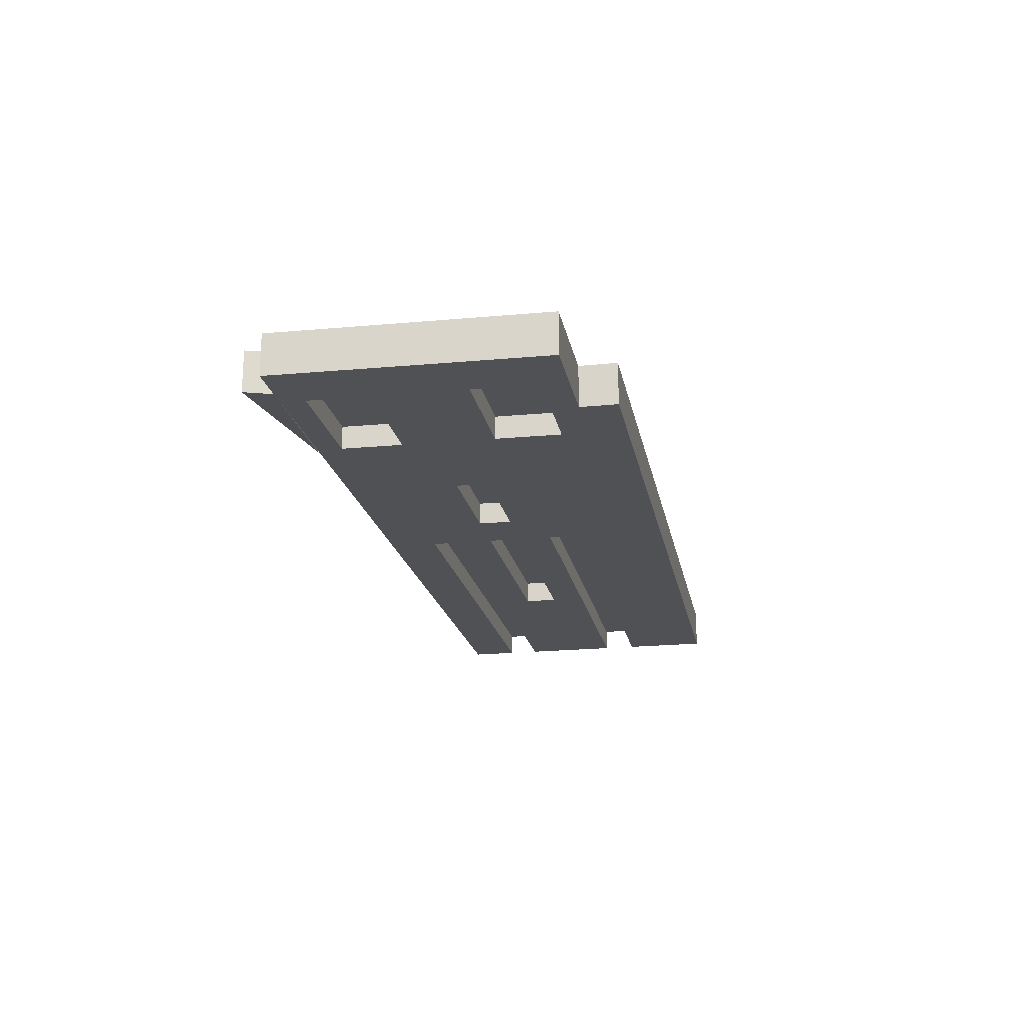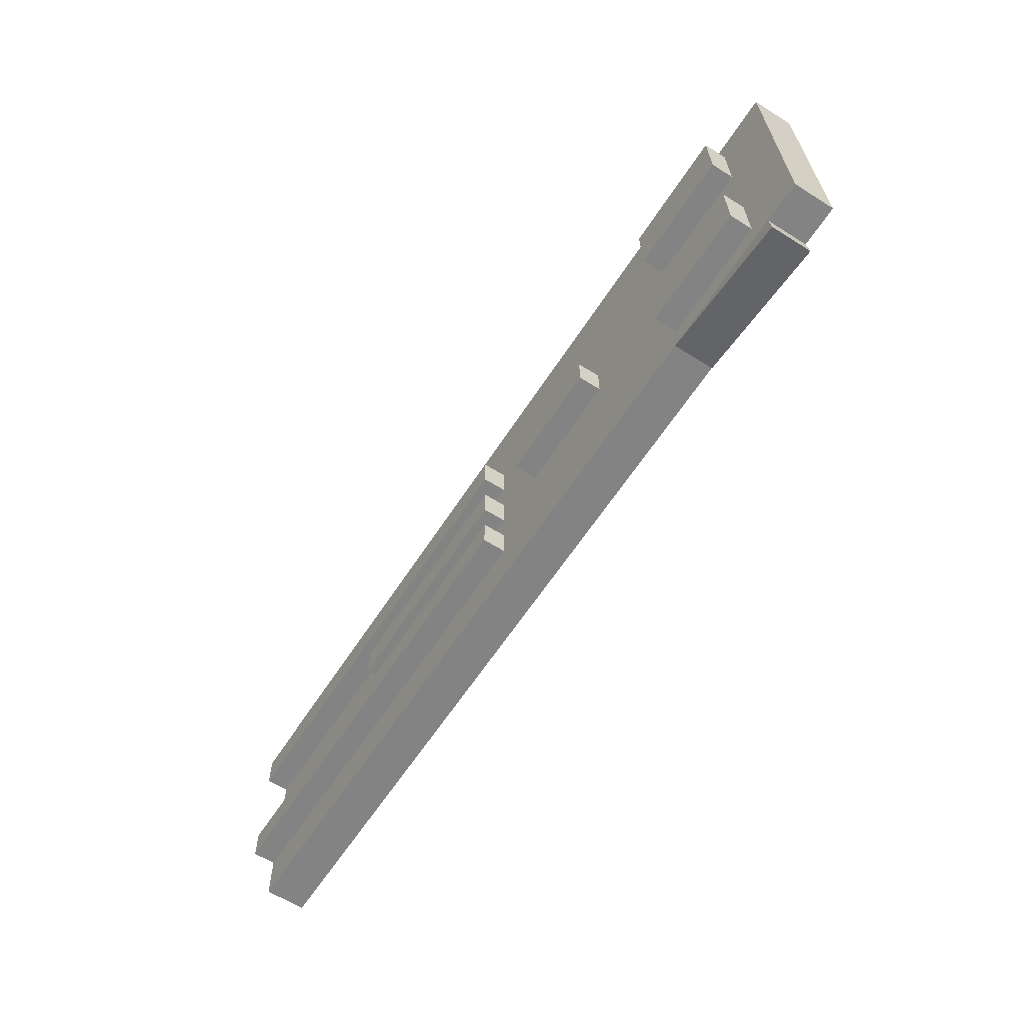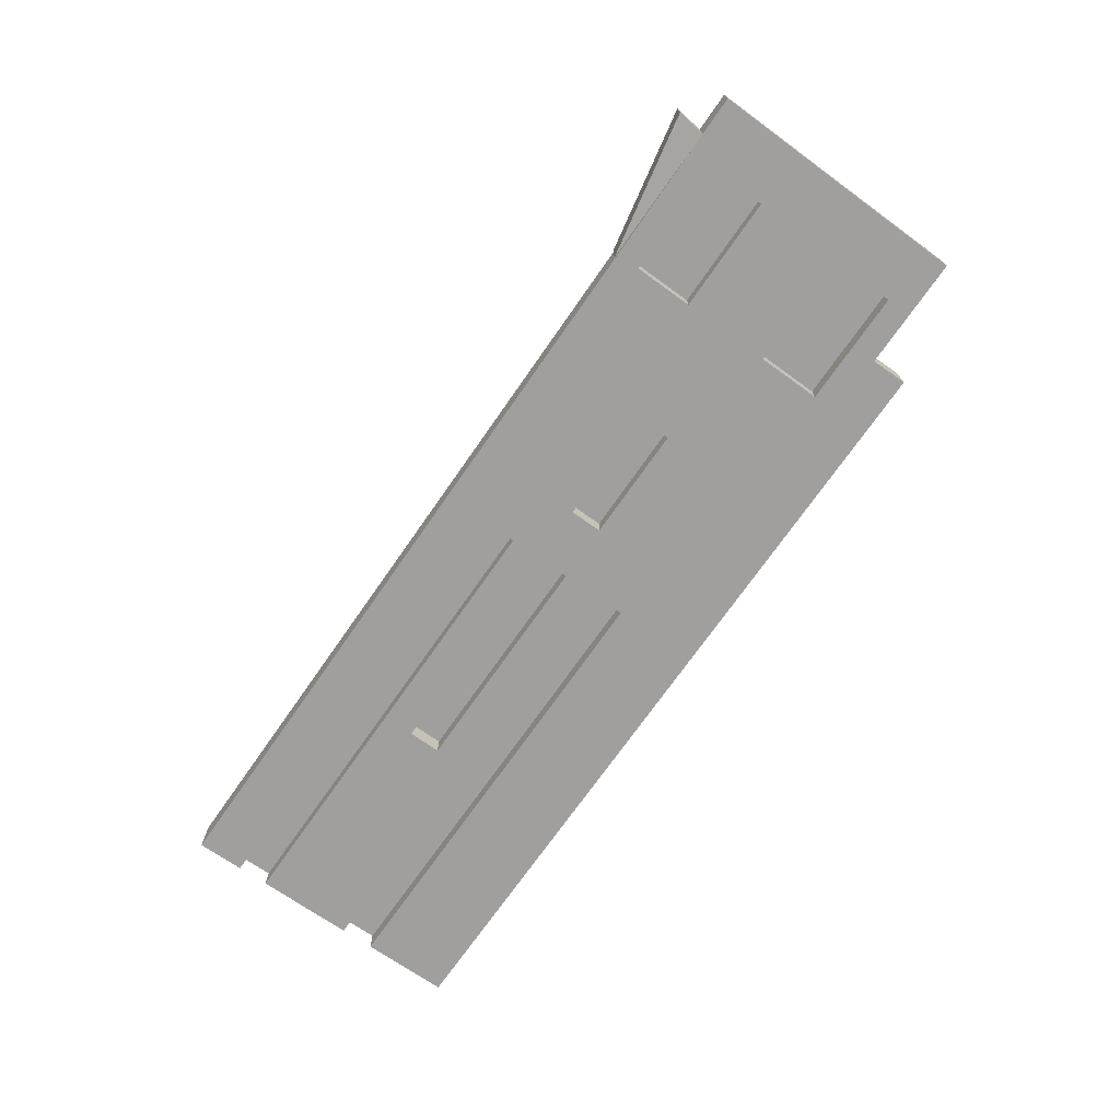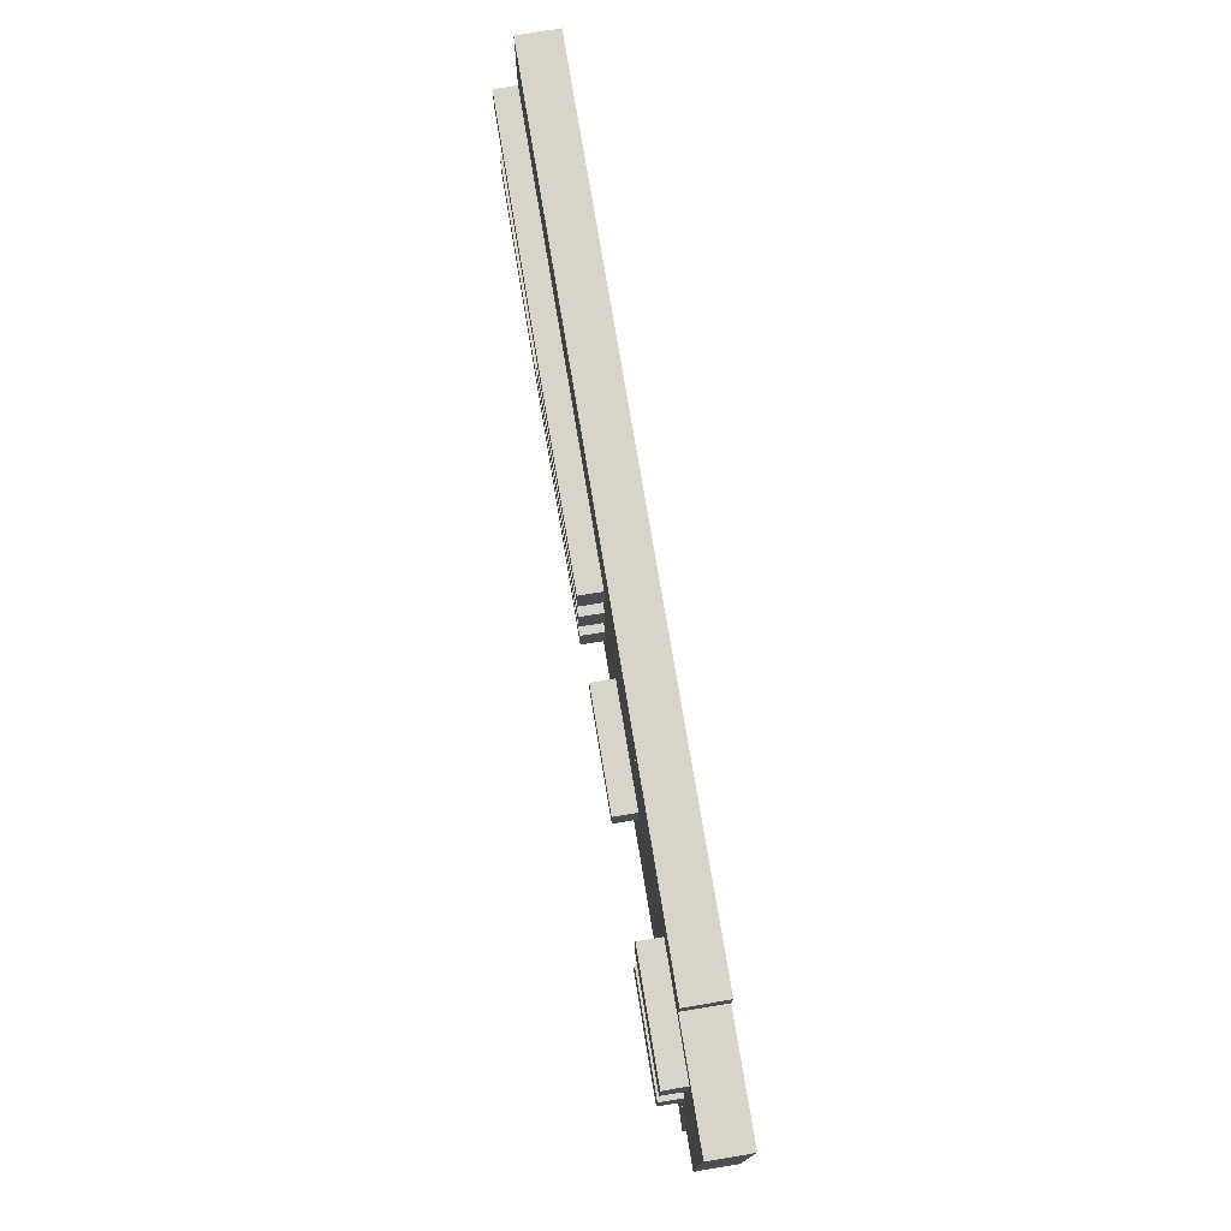
<metadata>
{"format":"obj","ext":"obj","renderer":"f3d","projection":"perspective","resolution":1024,"background":"white","views":[{"elev":-20.0,"azim":-79.3,"up":"+Y"},{"elev":-61.2,"azim":-122.7,"up":"+Z"},{"elev":-71.5,"azim":-124.8,"up":"+Y"},{"elev":75.7,"azim":-99.4,"up":"+Z"}]}
</metadata>
<code>
o Cube.004_Cube.005_Material.013_Cube.004_Cube.005_Material.039
v 2.38 19.27 -3.599
v 1.99 19.24 -3.285
v 2.054 19.24 -0.4
v 2.022 19.24 -1.893
v 2.421 19.24 -3.285
v 3.966 19.24 -3.296
v 12.23 19.24 -0.4
v 12.23 19.24 -1.893
v 7.126 19.24 -1.893
v 12.23 19.24 -1.519
v 12.23 19.24 -0.7731
v 7.13 19.24 -1.519
v 4.598 19.24 -0.4
v 4.574 19.24 -1.893
v 12.23 19.24 -1.706
v 12.23 19.24 -0.9597
v 9.678 19.24 -1.893
v 12.23 19.24 -1.333
v 12.23 19.24 -0.5866
v 7.136 19.24 -0.9597
v 7.128 19.24 -1.706
v 7.132 19.24 -1.333
v 9.68 19.24 -1.519
v 9.681 19.24 -1.333
v 9.683 19.24 -0.9597
v 9.679 19.24 -1.706
v 12.23 19.24 -3.285
v 12.23 19.24 -1.893
v 7.11 19.24 -3.285
v 7.126 19.24 -1.893
v 7.118 19.24 -2.589
v 12.23 19.24 -2.241
v 12.23 19.24 -2.937
v 4.55 19.24 -3.285
v 4.574 19.24 -1.893
v 12.23 19.24 -2.067
v 12.23 19.24 -2.763
v 9.67 19.24 -3.285
v 9.678 19.24 -1.893
v 12.23 19.24 -2.415
v 12.23 19.24 -3.111
v 7.124 19.24 -2.067
v 7.12 19.24 -2.415
v 7.116 19.24 -2.763
v 9.673 19.24 -2.763
v 9.675 19.24 -2.415
v 9.677 19.24 -2.067
v 4.565 19.24 -2.415
v 7.128 19.24 -1.706
v 7.126 19.24 -1.893
v 4.574 19.24 -1.893
v 7.124 19.24 -2.067
v 7.126 19.24 -1.893
v 7.12 19.24 -2.415
v 7.116 19.24 -2.763
v 7.118 19.24 -2.589
v 4.574 19.24 -1.893
v 4.565 19.24 -2.415
v 3.326 19.24 -0.4
v 3.298 19.24 -1.893
v 3.27 19.24 -3.285
v 3.298 19.24 -1.893
v 3.321 19.24 -0.6798
v 2.69 19.24 -0.4
v 2.66 19.24 -1.893
v 2.63 19.24 -3.285
v 2.66 19.24 -1.893
v 3.962 19.24 -0.4
v 3.936 19.24 -1.893
v 3.91 19.24 -3.285
v 3.936 19.24 -1.893
v 2.635 19.24 -3.024
v 3.915 19.24 -3.024
v 2.685 19.24 -0.6798
v 3.957 19.24 -0.6798
v 3.308 19.24 -1.379
v 3.945 19.24 -1.379
v 2.67 19.24 -1.379
v 3.927 19.24 -2.371
v 2.65 19.24 -2.371
v 3.915 19.49 -3.024
v 2.635 19.49 -3.024
v 3.927 19.49 -2.371
v 2.65 19.49 -2.371
v 3.957 19.49 -0.6798
v 3.321 19.49 -0.6798
v 2.685 19.49 -0.6798
v 3.308 19.49 -1.379
v 3.945 19.49 -1.379
v 2.67 19.49 -1.379
v 9.678 19.49 -1.893
v 7.126 19.49 -1.893
v 7.128 19.49 -1.706
v 9.679 19.49 -1.706
v 9.678 19.49 -1.893
v 7.126 19.49 -1.893
v 7.124 19.49 -2.067
v 9.677 19.49 -2.067
v 9.674 19.49 -2.589
v 7.118 19.49 -2.589
v 7.116 19.49 -2.763
v 7.12 19.49 -2.415
v 9.673 19.49 -2.763
v 9.675 19.49 -2.415
v 9.682 19.49 -1.146
v 7.134 19.49 -1.146
v 7.136 19.49 -0.9597
v 7.132 19.49 -1.333
v 9.681 19.49 -1.333
v 9.683 19.49 -0.9597
v 12.23 19.49 -2.589
v 12.23 19.49 -2.763
v 9.674 19.49 -2.589
v 12.23 19.49 -2.415
v 9.673 19.49 -2.763
v 9.675 19.49 -2.415
v 12.23 19.49 -0.9597
v 12.23 19.49 -1.146
v 12.23 19.49 -1.333
v 9.682 19.49 -1.146
v 9.681 19.49 -1.333
v 9.683 19.49 -0.9597
v 5.852 19.24 -1.706
v 5.847 19.24 -2.067
v 5.212 19.24 -1.893
v 5.215 19.24 -1.706
v 5.212 19.24 -1.893
v 5.209 19.24 -2.067
v 6.488 19.24 -1.893
v 6.49 19.24 -1.706
v 6.488 19.24 -1.893
v 6.486 19.24 -2.067
v 6.488 19.49 -1.893
v 5.85 19.49 -1.893
v 6.49 19.49 -1.706
v 5.852 19.49 -1.706
v 6.488 19.49 -1.893
v 5.85 19.49 -1.893
v 6.486 19.49 -2.067
v 5.847 19.49 -2.067
v 5.212 19.49 -1.893
v 5.215 19.49 -1.706
v 5.212 19.49 -1.893
v 5.209 19.49 -2.067
v 2.38 19.72 -3.599
v 1.99 19.69 -3.285
v 2.054 19.69 -0.4
v 2.022 19.69 -1.893
v 2.421 19.69 -3.285
v 3.966 19.69 -3.296
v 12.23 19.69 -0.4
v 12.23 19.69 -1.893
v 7.126 19.69 -1.893
v 12.23 19.69 -1.519
v 12.23 19.69 -0.7731
v 4.598 19.69 -0.4
v 4.574 19.69 -1.893
v 12.23 19.69 -1.706
v 12.23 19.69 -0.9597
v 9.678 19.69 -1.893
v 12.23 19.69 -1.333
v 12.23 19.69 -0.5866
v 7.136 19.69 -0.9597
v 7.128 19.69 -1.706
v 7.132 19.69 -1.333
v 9.681 19.69 -1.333
v 4.583 19.69 -1.333
v 9.683 19.69 -0.9597
v 9.679 19.69 -1.706
v 12.23 19.69 -3.285
v 12.23 19.69 -1.893
v 7.11 19.69 -3.285
v 7.126 19.69 -1.893
v 12.23 19.69 -2.241
v 12.23 19.69 -2.937
v 4.55 19.69 -3.285
v 4.574 19.69 -1.893
v 12.23 19.69 -2.067
v 12.23 19.69 -2.763
v 9.67 19.69 -3.285
v 9.678 19.69 -1.893
v 12.23 19.69 -2.415
v 12.23 19.69 -3.111
v 7.124 19.69 -2.067
v 7.12 19.69 -2.415
v 7.116 19.69 -2.763
v 9.673 19.69 -2.763
v 9.675 19.69 -2.415
v 9.677 19.69 -2.067
v 4.565 19.69 -2.415
v 7.128 19.69 -1.706
v 7.126 19.69 -1.893
v 7.132 19.69 -1.333
v 4.574 19.69 -1.893
v 4.583 19.69 -1.333
v 7.126 19.69 -1.893
v 7.12 19.69 -2.415
v 4.574 19.69 -1.893
v 4.565 19.69 -2.415
v 3.326 19.69 -0.4
v 3.298 19.69 -1.893
v 3.27 19.69 -3.285
v 3.298 19.69 -1.893
v 3.275 19.69 -3.024
v 3.321 19.69 -0.6798
v 2.69 19.69 -0.4
v 2.66 19.69 -1.893
v 2.63 19.69 -3.285
v 2.66 19.69 -1.893
v 3.962 19.69 -0.4
v 3.936 19.69 -1.893
v 3.91 19.69 -3.285
v 3.936 19.69 -1.893
v 2.635 19.69 -3.024
v 3.915 19.69 -3.024
v 3.288 19.69 -2.371
v 2.685 19.69 -0.6798
v 3.957 19.69 -0.6798
v 3.308 19.69 -1.379
v 3.945 19.69 -1.379
v 2.67 19.69 -1.379
v 3.927 19.69 -2.371
v 2.65 19.69 -2.371
v 3.915 19.94 -3.024
v 3.275 19.94 -3.024
v 2.635 19.94 -3.024
v 3.288 19.94 -2.371
v 3.927 19.94 -2.371
v 2.65 19.94 -2.371
v 3.957 19.94 -0.6798
v 3.321 19.94 -0.6798
v 2.685 19.94 -0.6798
v 3.308 19.94 -1.379
v 3.945 19.94 -1.379
v 2.67 19.94 -1.379
v 7.128 19.94 -1.706
v 9.679 19.94 -1.706
v 7.124 19.94 -2.067
v 9.677 19.94 -2.067
v 9.674 19.94 -2.589
v 7.116 19.94 -2.763
v 7.12 19.94 -2.415
v 9.673 19.94 -2.763
v 9.675 19.94 -2.415
v 9.682 19.94 -1.146
v 7.136 19.94 -0.9597
v 7.132 19.94 -1.333
v 9.681 19.94 -1.333
v 9.683 19.94 -0.9597
v 12.23 19.94 -2.589
v 12.23 19.94 -2.763
v 9.674 19.94 -2.589
v 12.23 19.94 -2.415
v 9.673 19.94 -2.763
v 9.675 19.94 -2.415
v 12.23 19.94 -0.9597
v 12.23 19.94 -1.146
v 12.23 19.94 -1.333
v 9.681 19.94 -1.333
v 9.683 19.94 -0.9597
v 5.85 19.69 -1.893
v 5.85 19.69 -1.893
v 5.212 19.69 -1.893
v 5.215 19.69 -1.706
v 5.212 19.69 -1.893
v 5.209 19.69 -2.067
v 6.488 19.69 -1.893
v 6.49 19.69 -1.706
v 6.488 19.69 -1.893
v 6.486 19.69 -2.067
v 6.488 19.94 -1.893
v 6.49 19.94 -1.706
v 6.488 19.94 -1.893
v 6.486 19.94 -2.067
v 5.212 19.94 -1.893
v 5.215 19.94 -1.706
v 5.212 19.94 -1.893
v 5.209 19.94 -2.067
v 3.291 19.69 -0.4
v 3.291 19.69 -0.4
v 3.291 19.69 6e-06
v 3.291 19.24 -0.4
v 3.291 19.24 6e-06
v 12.23 19.24 -6e-06
v 12.23 19.69 -6e-06
v 12.23 19.69 -3.285
f 5 1 6
f 128 127 35
f 39 47 36
f 34 55 48
f 109 22 24
f 43 56 31
f 30 52 42
f 119 24 18
f 31 100 43
f 92 21 9
f 12 26 23
f 106 107 20
f 102 46 43
f 42 46 47
f 130 129 50
f 116 40 46
f 21 50 9
f 31 55 44
f 62 67 80
f 84 79 80
f 59 64 63
f 85 75 63
f 3 4 78
f 69 77 76
f 85 77 75
f 81 84 82
f 4 2 80
f 79 81 73
f 88 90 78
f 89 85 86
f 72 84 80
f 74 90 87
f 93 91 94
f 96 98 95
f 93 26 21
f 26 91 17
f 97 30 42
f 95 47 39
f 98 42 47
f 113 115 112
f 103 44 45
f 100 103 99
f 20 110 25
f 112 45 37
f 106 108 109
f 25 117 16
f 140 128 124
f 81 72 73
f 137 132 131
f 128 143 127
f 135 129 130
f 136 142 134
f 136 135 130
f 140 139 138
f 72 66 61
f 125 142 126
f 26 15 23
f 120 119 118
f 149 150 145
f 157 263 192
f 181 171 178
f 165 248 166
f 173 184 196
f 166 258 161
f 185 241 186
f 165 169 164
f 246 165 163
f 188 242 185
f 270 269 184
f 167 220 218
f 188 184 189
f 182 255 188
f 269 265 198
f 222 177 199
f 264 263 157
f 216 209 203
f 227 229 216
f 200 218 205
f 205 230 231
f 147 206 217
f 219 211 201
f 220 230 218
f 225 229 227
f 148 209 223
f 224 222 215
f 233 234 220
f 231 234 233
f 229 214 223
f 217 235 221
f 169 236 164
f 184 239 189
f 252 255 250
f 186 243 187
f 240 241 242
f 163 249 246
f 187 251 179
f 246 245 247
f 168 256 260
f 266 274 270
f 225 224 215
f 270 273 269
f 277 266 265
f 267 272 268
f 264 277 265
f 272 264 268
f 202 214 204
f 166 161 154
f 260 259 120
f 125 275 141
f 34 172 29
f 61 212 70
f 179 112 37
f 133 267 129
f 38 170 27
f 171 39 28
f 143 265 127
f 17 152 8
f 156 68 13
f 269 137 131
f 188 116 46
f 257 118 258
f 114 182 40
f 243 99 103
f 240 104 99
f 187 103 45
f 248 105 109
f 245 110 105
f 200 64 59
f 166 109 24
f 110 168 25
f 70 176 34
f 41 27 170
f 252 115 113
f 206 3 64
f 255 113 116
f 115 187 45
f 149 2 5
f 11 16 159
f 4 3 148
f 210 59 68
f 150 5 6
f 2 208 66
f 1 150 6
f 149 1 5
f 10 15 154
f 161 119 18
f 250 114 111
f 168 122 25
f 121 166 24
f 66 202 61
f 29 180 38
f 117 159 16
f 104 188 46
f 178 28 36
f 196 191 236
f 237 169 181
f 236 239 238
f 277 276 273
f 285 7 151
f 285 280 281
f 7 283 282
f 284 281 283
f 279 283 281
f 43 42 52
f 52 53 131
f 132 124 43
f 124 128 48
f 43 124 48
f 52 131 132
f 58 54 43
f 43 52 132
f 48 58 43
f 127 57 35
f 35 48 128
f 40 32 46
f 32 36 47
f 46 32 47
f 36 28 39
f 45 44 55
f 55 56 48
f 56 54 48
f 37 45 33
f 45 55 38
f 33 45 41
f 41 45 38
f 38 27 41
f 34 29 55
f 29 38 55
f 73 70 34
f 35 71 79
f 79 73 48
f 73 34 48
f 35 79 48
f 54 58 48
f 109 108 22
f 43 54 56
f 30 53 52
f 119 121 24
f 31 44 101
f 100 102 43
f 31 101 100
f 92 93 21
f 24 22 23
f 22 12 23
f 12 21 26
f 20 22 106
f 22 108 106
f 102 104 46
f 42 43 46
f 11 19 25
f 19 7 25
f 25 7 13
f 13 68 75
f 13 75 126
f 25 13 20
f 25 16 11
f 20 13 123
f 13 126 123
f 75 77 126
f 22 20 123
f 69 14 51
f 51 125 126
f 69 51 77
f 51 126 77
f 49 21 12
f 50 49 130
f 49 12 130
f 12 22 130
f 22 123 130
f 116 114 40
f 21 49 50
f 31 56 55
f 80 79 62
f 79 71 62
f 84 83 79
f 64 74 63
f 63 75 59
f 75 68 59
f 63 74 86
f 74 87 86
f 86 85 63
f 65 78 4
f 78 74 3
f 74 64 3
f 76 78 60
f 78 65 60
f 60 69 76
f 85 89 77
f 81 83 84
f 66 72 2
f 72 80 2
f 80 67 4
f 79 83 81
f 78 76 88
f 76 77 88
f 77 89 88
f 86 87 88
f 87 90 88
f 88 89 86
f 72 82 84
f 74 78 90
f 93 92 91
f 96 97 98
f 93 94 26
f 26 94 91
f 97 96 30
f 95 98 47
f 98 97 42
f 112 111 113
f 111 114 116
f 113 111 116
f 103 101 44
f 99 104 102
f 100 101 103
f 99 102 100
f 20 107 110
f 112 115 45
f 109 105 106
f 105 110 107
f 106 105 107
f 25 122 117
f 124 132 139
f 140 144 128
f 124 139 140
f 81 82 72
f 137 139 132
f 128 144 143
f 135 133 129
f 141 134 142
f 134 133 136
f 133 135 136
f 130 123 136
f 123 126 136
f 126 142 136
f 139 137 138
f 138 143 140
f 143 144 140
f 70 73 61
f 73 72 61
f 125 141 142
f 8 15 26
f 15 10 23
f 8 26 17
f 10 18 24
f 10 24 23
f 117 122 118
f 122 120 118
f 120 121 119
f 157 194 263
f 263 261 267
f 192 153 157
f 263 267 192
f 178 174 189
f 174 182 188
f 189 174 188
f 189 181 178
f 165 247 248
f 166 259 258
f 185 242 241
f 165 166 169
f 246 247 165
f 188 244 242
f 199 190 177
f 177 198 265
f 185 197 199
f 269 196 184
f 184 185 270
f 185 199 266
f 270 185 266
f 199 177 266
f 177 265 266
f 210 156 218
f 156 151 168
f 156 168 163
f 162 155 168
f 155 159 168
f 151 162 168
f 218 156 167
f 163 165 193
f 157 211 220
f 193 195 167
f 167 157 220
f 156 163 167
f 163 193 167
f 188 185 184
f 182 253 255
f 198 177 173
f 173 196 269
f 198 173 269
f 269 262 265
f 186 187 180
f 187 179 175
f 175 183 187
f 187 183 180
f 197 185 186
f 183 170 180
f 180 172 186
f 172 176 186
f 199 176 215
f 176 212 215
f 215 222 199
f 222 213 177
f 177 190 199
f 199 197 186
f 176 199 186
f 153 192 267
f 153 267 268
f 165 164 153
f 193 165 153
f 193 153 268
f 157 167 195
f 195 193 268
f 195 268 264
f 263 194 157
f 157 195 264
f 213 222 203
f 222 216 203
f 216 223 209
f 229 223 216
f 216 222 228
f 228 227 216
f 205 217 206
f 200 210 218
f 205 206 200
f 232 217 231
f 217 205 231
f 205 218 230
f 217 221 147
f 221 207 148
f 147 221 148
f 207 221 201
f 221 219 201
f 219 220 211
f 220 234 230
f 228 224 227
f 224 225 227
f 225 226 229
f 223 214 146
f 214 208 146
f 223 146 148
f 224 228 222
f 220 219 233
f 219 221 233
f 221 235 233
f 235 232 233
f 232 231 233
f 231 230 234
f 229 226 214
f 217 232 235
f 169 237 236
f 184 238 239
f 253 250 255
f 250 251 252
f 251 254 252
f 186 241 243
f 242 244 240
f 240 243 241
f 163 168 249
f 187 254 251
f 249 245 246
f 245 248 247
f 168 159 256
f 266 278 274
f 215 204 225
f 204 214 225
f 214 226 225
f 270 274 273
f 277 278 266
f 267 271 272
f 264 276 277
f 272 276 264
f 204 215 212
f 202 208 214
f 204 212 202
f 154 158 169
f 158 152 169
f 152 160 169
f 169 166 154
f 260 256 257
f 257 258 259
f 259 121 120
f 120 122 260
f 260 257 259
f 125 263 275
f 34 176 172
f 61 202 212
f 179 251 112
f 133 271 267
f 38 180 170
f 171 181 39
f 143 277 265
f 17 160 152
f 156 210 68
f 269 273 137
f 188 255 116
f 257 256 117
f 118 119 258
f 257 117 118
f 114 253 182
f 243 240 99
f 240 244 104
f 187 243 103
f 248 245 105
f 245 249 110
f 200 206 64
f 166 248 109
f 110 249 168
f 70 212 176
f 170 183 41
f 183 175 33
f 33 175 37
f 175 179 37
f 33 41 183
f 252 254 115
f 206 147 3
f 255 252 113
f 115 254 187
f 149 146 2
f 159 155 11
f 155 162 19
f 19 162 7
f 162 151 7
f 19 11 155
f 3 147 148
f 148 146 2
f 2 4 148
f 210 200 59
f 150 149 5
f 2 146 208
f 1 145 150
f 149 145 1
f 158 154 15
f 154 161 10
f 158 15 152
f 161 18 10
f 15 8 152
f 161 258 119
f 111 112 251
f 250 253 114
f 111 251 250
f 168 260 122
f 121 259 166
f 66 208 202
f 29 172 180
f 117 256 159
f 104 244 188
f 32 40 182
f 182 174 32
f 174 178 36
f 178 171 28
f 36 32 174
f 238 184 196
f 191 164 236
f 238 196 236
f 181 189 239
f 239 237 181
f 236 237 239
f 272 273 276
f 273 274 277
f 274 278 277
f 285 284 7
f 285 151 280
f 7 284 283
f 284 285 281
f 279 282 283

</code>
